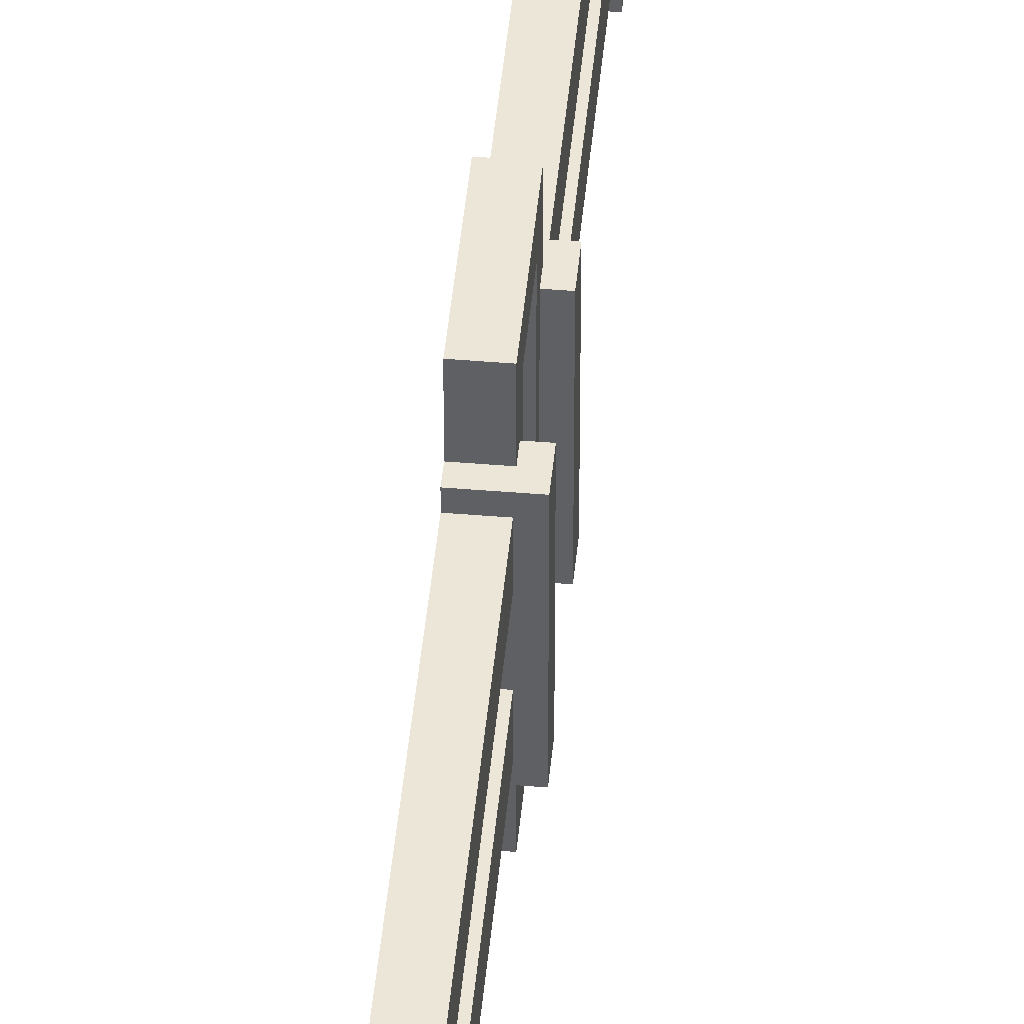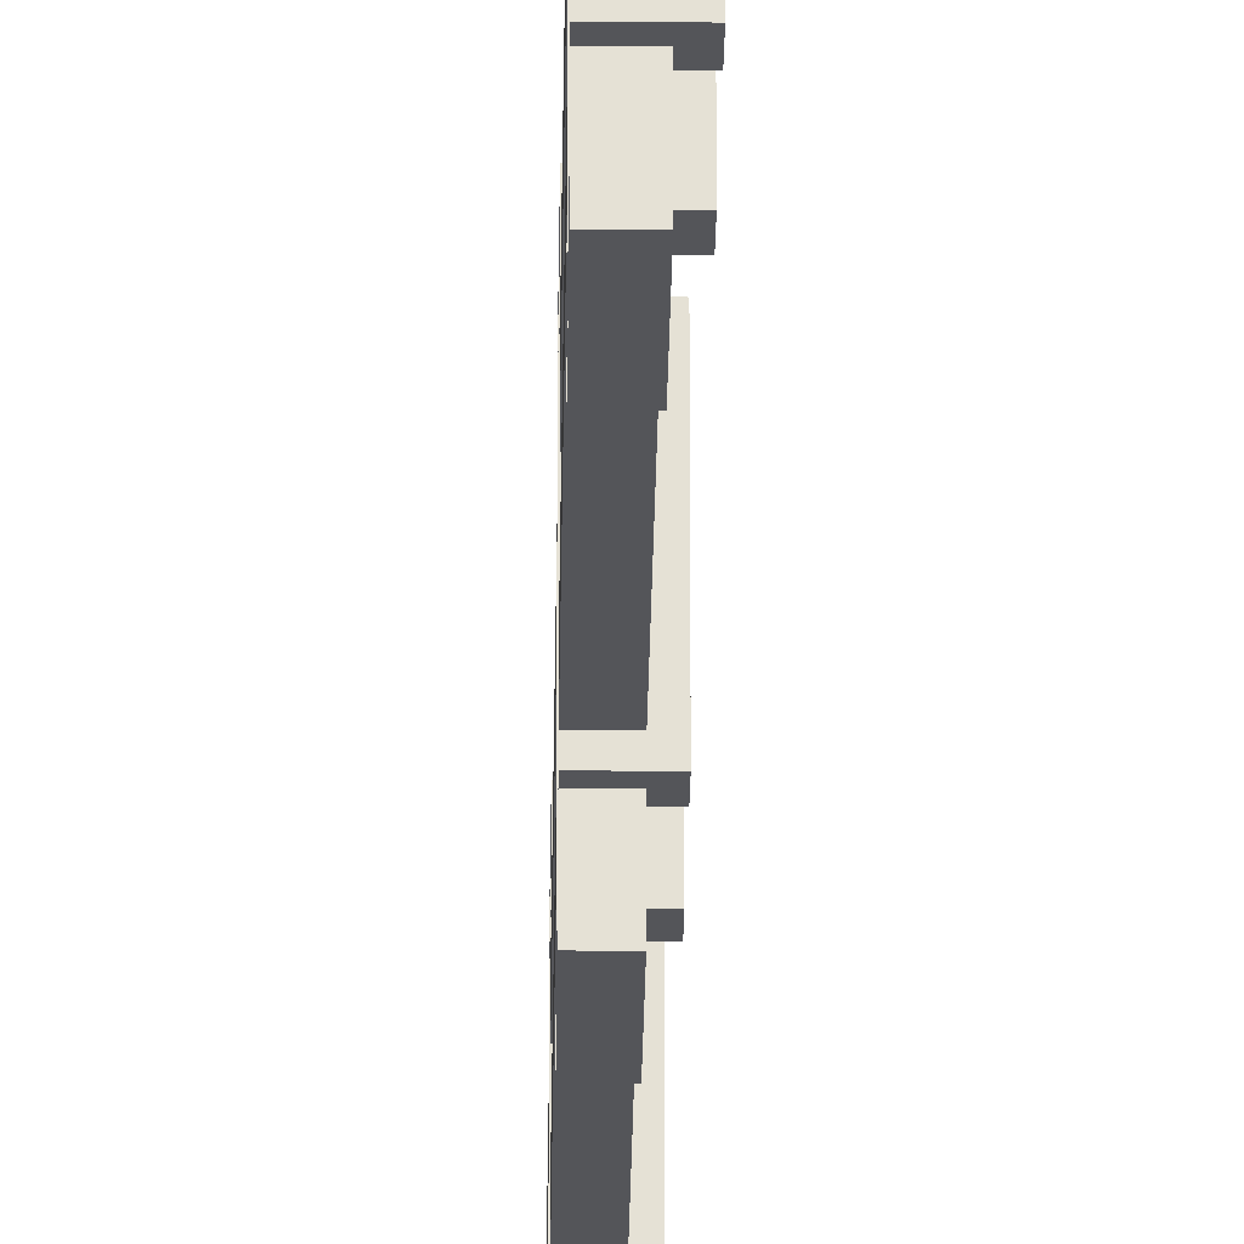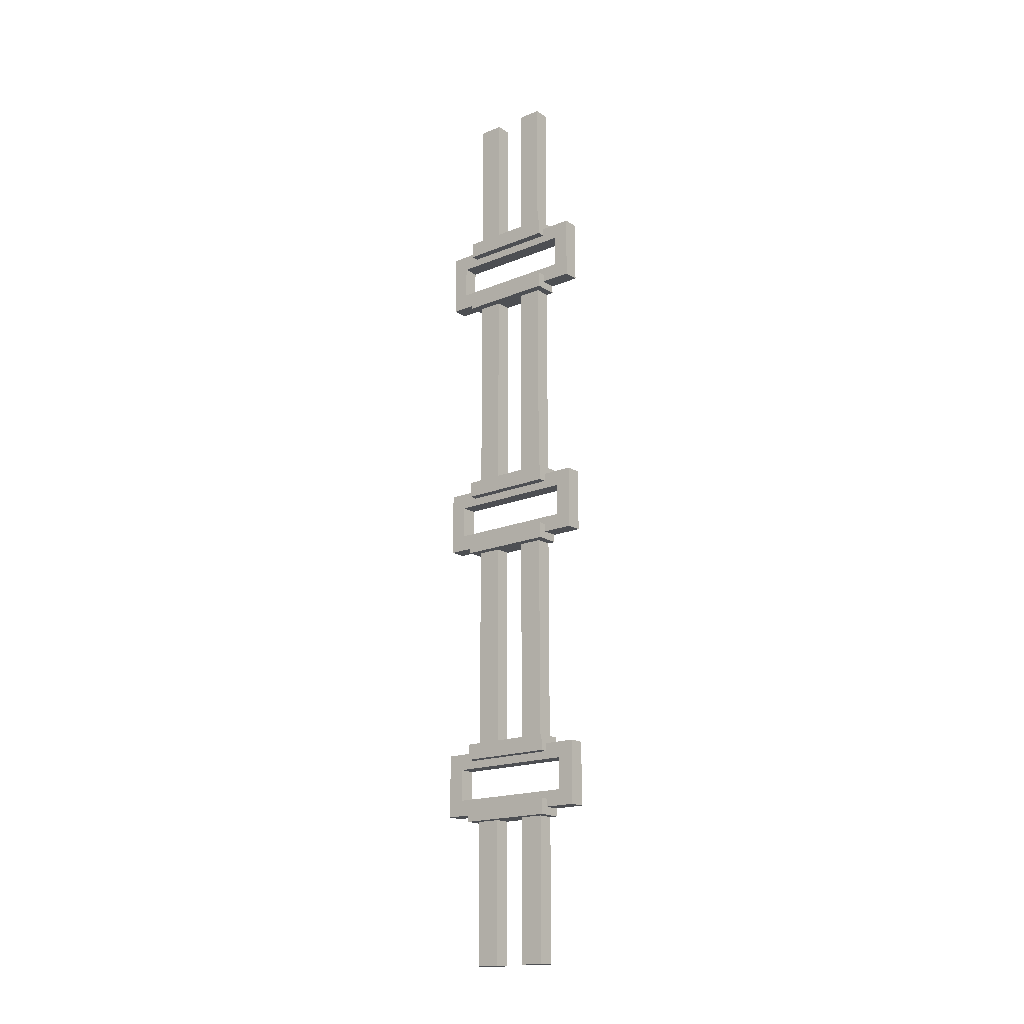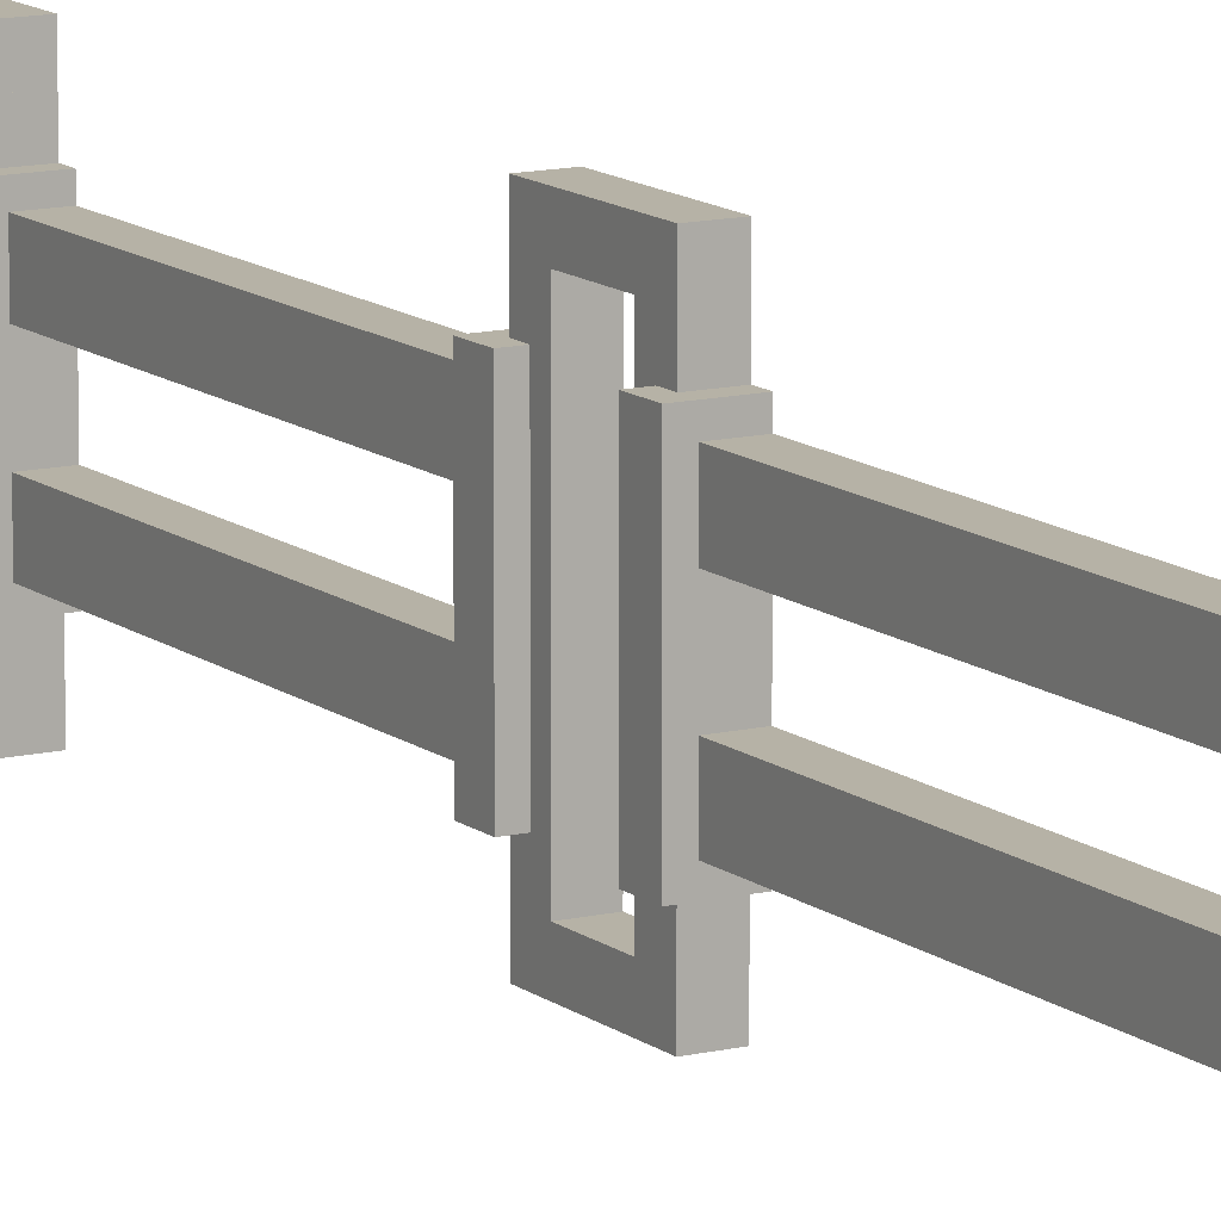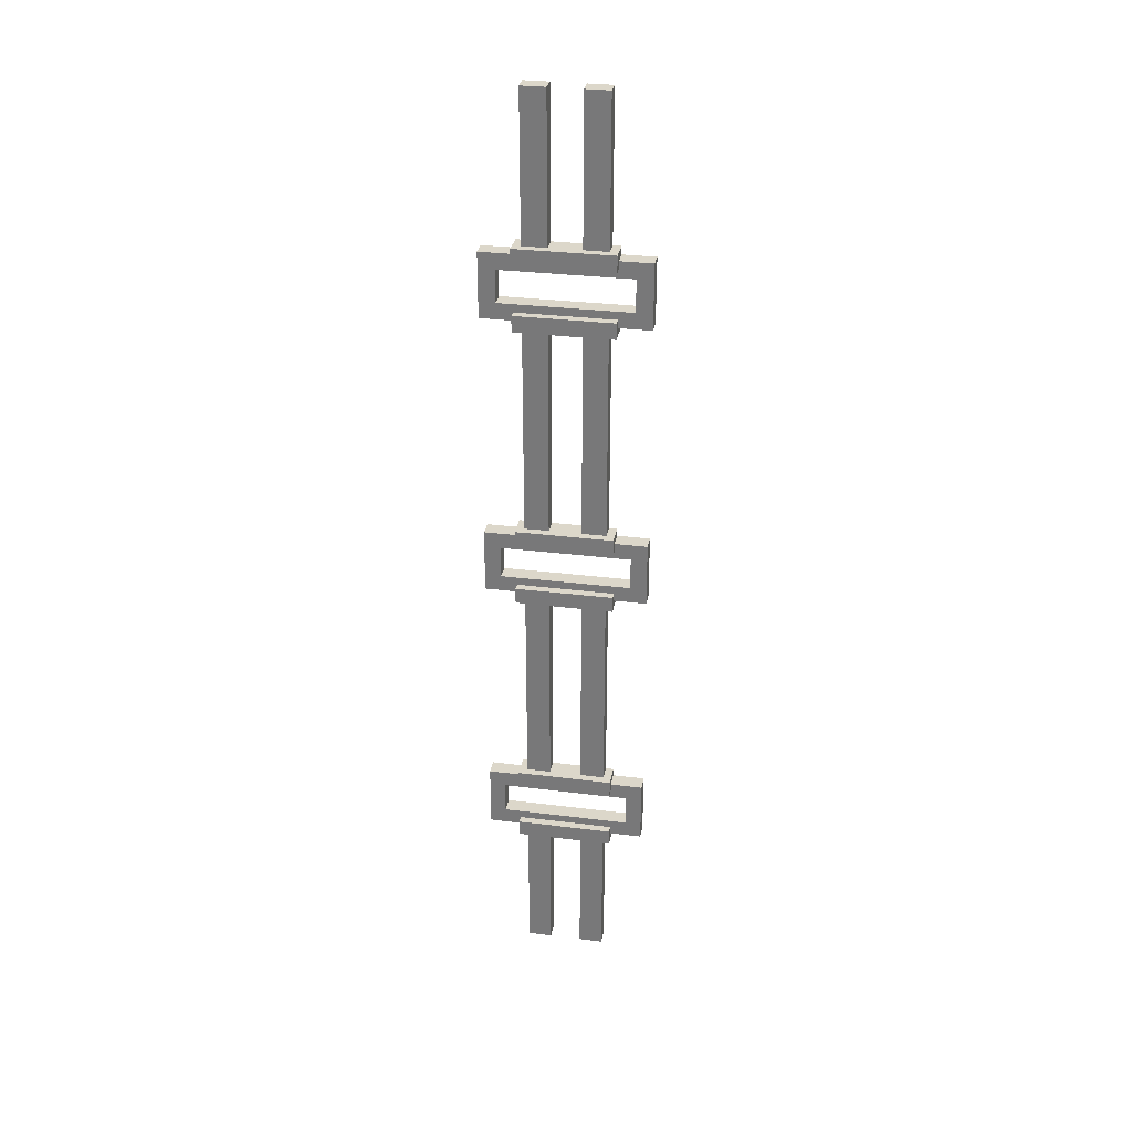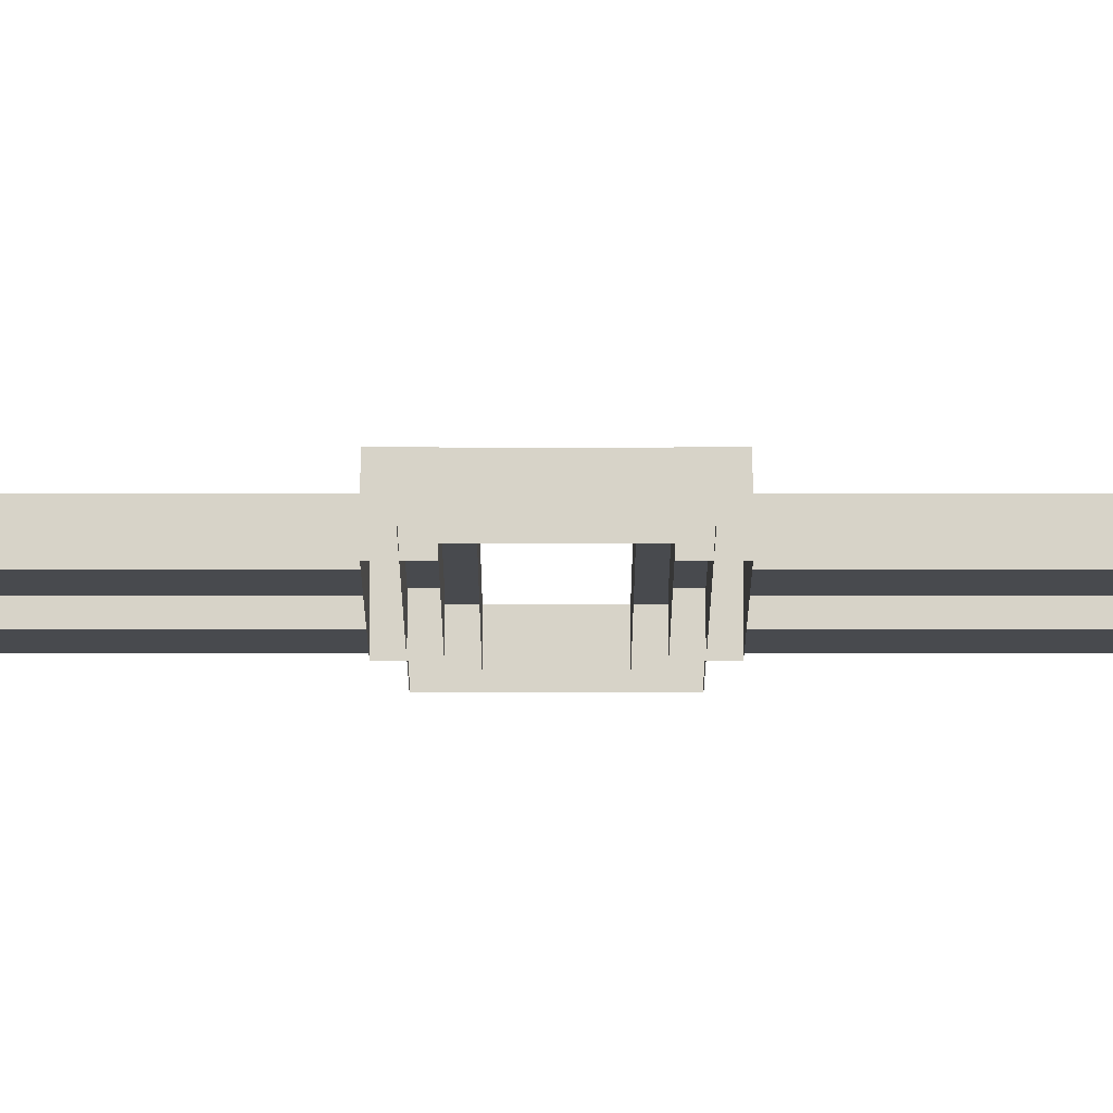
<metadata>
{"format":"obj","ext":"obj","renderer":"f3d","projection":"perspective","resolution":1024,"background":"white","views":[{"elev":46.1,"azim":5.4,"up":"+Y"},{"elev":-24.6,"azim":-0.7,"up":"+Y"},{"elev":-17.7,"azim":129.0,"up":"+Z"},{"elev":12.2,"azim":150.1,"up":"+Y"},{"elev":30.8,"azim":100.2,"up":"+Z"},{"elev":77.1,"azim":-90.0,"up":"+Y"}]}
</metadata>
<code>
o cube.025
v 1.188 0.5 -2
v 1.188 0.5 -2.125
v 1.188 -0.5 -2
v 1.188 -0.5 -2.125
v 1.062 0.5 -2.125
v 1.062 0.5 -2
v 1.062 -0.5 -2.125
v 1.062 -0.5 -2
v 1.188 0.3125 1.938
v 1.188 0.3125 0.3125
v 1.188 0.125 1.938
v 1.188 0.125 0.3125
v 1.062 0.3125 0.3125
v 1.062 0.3125 1.938
v 1.062 0.125 0.3125
v 1.062 0.125 1.938
v 1.188 -0.125 1.938
v 1.188 -0.125 0.3125
v 1.188 -0.3125 1.938
v 1.188 -0.3125 0.3125
v 1.062 -0.125 0.3125
v 1.062 -0.125 1.938
v 1.062 -0.3125 0.3125
v 1.062 -0.3125 1.938
v 1.188 0.3125 -0.3125
v 1.188 0.3125 -1.938
v 1.188 0.125 -0.3125
v 1.188 0.125 -1.938
v 1.062 0.3125 -1.938
v 1.062 0.3125 -0.3125
v 1.062 0.125 -1.938
v 1.062 0.125 -0.3125
v 1.188 -0.125 -0.3125
v 1.188 -0.125 -1.938
v 1.188 -0.3125 -0.3125
v 1.188 -0.3125 -1.938
v 1.062 -0.125 -1.938
v 1.062 -0.125 -0.3125
v 1.062 -0.3125 -1.938
v 1.062 -0.3125 -0.3125
v 1.188 0.3125 -2.562
v 1.188 0.3125 -3.688
v 1.188 0.125 -2.562
v 1.188 0.125 -3.688
v 1.062 0.3125 -3.688
v 1.062 0.3125 -2.562
v 1.062 0.125 -3.688
v 1.062 0.125 -2.562
v 1.188 -0.125 -2.562
v 1.188 -0.125 -3.688
v 1.188 -0.3125 -2.562
v 1.188 -0.3125 -3.688
v 1.062 -0.125 -3.688
v 1.062 -0.125 -2.562
v 1.062 -0.3125 -3.688
v 1.062 -0.3125 -2.562
v 1.188 0.3125 3.688
v 1.188 0.3125 2.562
v 1.188 0.125 3.688
v 1.188 0.125 2.562
v 1.062 0.3125 2.562
v 1.062 0.3125 3.688
v 1.062 0.125 2.562
v 1.062 0.125 3.688
v 1.188 -0.125 3.688
v 1.188 -0.125 2.562
v 1.188 -0.3125 3.688
v 1.188 -0.3125 2.562
v 1.062 -0.125 2.562
v 1.062 -0.125 3.688
v 1.062 -0.3125 2.562
v 1.062 -0.3125 3.688
v 1.188 0.625 2.5
v 1.188 0.625 2
v 1.188 0.5 2.5
v 1.188 0.5 2
v 1.062 0.625 2
v 1.062 0.625 2.5
v 1.062 0.5 2
v 1.062 0.5 2.5
v 1.188 0.5 2.5
v 1.188 0.5 2.375
v 1.188 -0.5 2.5
v 1.188 -0.5 2.375
v 1.062 0.5 2.375
v 1.062 0.5 2.5
v 1.062 -0.5 2.375
v 1.062 -0.5 2.5
v 1.25 0.375 2.562
v 1.25 0.375 2.438
v 1.25 -0.375 2.562
v 1.25 -0.375 2.438
v 1.062 0.375 2.438
v 1.062 0.375 2.562
v 1.062 -0.375 2.438
v 1.062 -0.375 2.562
v 1.188 0.5 2.125
v 1.188 0.5 2
v 1.188 -0.5 2.125
v 1.188 -0.5 2
v 1.062 0.5 2
v 1.062 0.5 2.125
v 1.062 -0.5 2
v 1.062 -0.5 2.125
v 1.188 -0.5 2.5
v 1.188 -0.5 2
v 1.188 -0.625 2.5
v 1.188 -0.625 2
v 1.062 -0.5 2
v 1.062 -0.5 2.5
v 1.062 -0.625 2
v 1.062 -0.625 2.5
v 1.25 0.375 2.062
v 1.25 0.375 1.938
v 1.25 -0.375 2.062
v 1.25 -0.375 1.938
v 1.062 0.375 1.938
v 1.062 0.375 2.062
v 1.062 -0.375 1.938
v 1.062 -0.375 2.062
v 1.25 0.375 0.3125
v 1.25 0.375 0.1875
v 1.25 -0.375 0.3125
v 1.25 -0.375 0.1875
v 1.062 0.375 0.1875
v 1.062 0.375 0.3125
v 1.062 -0.375 0.1875
v 1.062 -0.375 0.3125
v 1.188 0.5 -0.125
v 1.188 0.5 -0.25
v 1.188 -0.5 -0.125
v 1.188 -0.5 -0.25
v 1.062 0.5 -0.25
v 1.062 0.5 -0.125
v 1.062 -0.5 -0.25
v 1.062 -0.5 -0.125
v 1.25 0.375 -0.1875
v 1.25 0.375 -0.3125
v 1.25 -0.375 -0.1875
v 1.25 -0.375 -0.3125
v 1.062 0.375 -0.3125
v 1.062 0.375 -0.1875
v 1.062 -0.375 -0.3125
v 1.062 -0.375 -0.1875
v 1.188 0.625 0.25
v 1.188 0.625 -0.25
v 1.188 0.5 0.25
v 1.188 0.5 -0.25
v 1.062 0.625 -0.25
v 1.062 0.625 0.25
v 1.062 0.5 -0.25
v 1.062 0.5 0.25
v 1.188 -0.5 0.25
v 1.188 -0.5 -0.25
v 1.188 -0.625 0.25
v 1.188 -0.625 -0.25
v 1.062 -0.5 -0.25
v 1.062 -0.5 0.25
v 1.062 -0.625 -0.25
v 1.062 -0.625 0.25
v 1.188 0.5 0.25
v 1.188 0.5 0.125
v 1.188 -0.5 0.25
v 1.188 -0.5 0.125
v 1.062 0.5 0.125
v 1.062 0.5 0.25
v 1.062 -0.5 0.125
v 1.062 -0.5 0.25
v 1.25 0.375 -1.938
v 1.25 0.375 -2.062
v 1.25 -0.375 -1.938
v 1.25 -0.375 -2.062
v 1.062 0.375 -2.062
v 1.062 0.375 -1.938
v 1.062 -0.375 -2.062
v 1.062 -0.375 -1.938
v 1.188 0.5 -2.375
v 1.188 0.5 -2.5
v 1.188 -0.5 -2.375
v 1.188 -0.5 -2.5
v 1.062 0.5 -2.5
v 1.062 0.5 -2.375
v 1.062 -0.5 -2.5
v 1.062 -0.5 -2.375
v 1.25 0.375 -2.438
v 1.25 0.375 -2.562
v 1.25 -0.375 -2.438
v 1.25 -0.375 -2.562
v 1.062 0.375 -2.562
v 1.062 0.375 -2.438
v 1.062 -0.375 -2.562
v 1.062 -0.375 -2.438
v 1.188 0.625 -2
v 1.188 0.625 -2.5
v 1.188 0.5 -2
v 1.188 0.5 -2.5
v 1.062 0.625 -2.5
v 1.062 0.625 -2
v 1.062 0.5 -2.5
v 1.062 0.5 -2
v 1.188 -0.5 -2
v 1.188 -0.5 -2.5
v 1.188 -0.625 -2
v 1.188 -0.625 -2.5
v 1.062 -0.5 -2.5
v 1.062 -0.5 -2
v 1.062 -0.625 -2.5
v 1.062 -0.625 -2
f 4 7 5 2
f 3 4 2 1
f 8 3 1 6
f 12 15 13 10
f 11 12 10 9
f 16 11 9 14
f 15 16 14 13
f 14 9 10 13
f 15 12 11 16
f 20 23 21 18
f 19 20 18 17
f 24 19 17 22
f 23 24 22 21
f 22 17 18 21
f 23 20 19 24
f 28 31 29 26
f 27 28 26 25
f 32 27 25 30
f 31 32 30 29
f 30 25 26 29
f 31 28 27 32
f 36 39 37 34
f 35 36 34 33
f 40 35 33 38
f 39 40 38 37
f 38 33 34 37
f 39 36 35 40
f 44 47 45 42
f 43 44 42 41
f 48 43 41 46
f 47 48 46 45
f 46 41 42 45
f 47 44 43 48
f 52 55 53 50
f 51 52 50 49
f 56 51 49 54
f 55 56 54 53
f 54 49 50 53
f 55 52 51 56
f 60 63 61 58
f 59 60 58 57
f 64 59 57 62
f 63 64 62 61
f 62 57 58 61
f 63 60 59 64
f 68 71 69 66
f 67 68 66 65
f 72 67 65 70
f 71 72 70 69
f 70 65 66 69
f 71 68 67 72
f 76 79 77 74
f 75 76 74 73
f 80 75 73 78
f 78 73 74 77
f 79 76 75 80
f 84 87 85 82
f 83 84 82 81
f 88 83 81 86
f 92 95 93 90
f 91 92 90 89
f 96 91 89 94
f 94 89 90 93
f 95 92 91 96
f 100 103 101 98
f 99 100 98 97
f 104 99 97 102
f 108 111 109 106
f 107 108 106 105
f 112 107 105 110
f 110 105 106 109
f 111 108 107 112
f 116 119 117 114
f 115 116 114 113
f 120 115 113 118
f 118 113 114 117
f 119 116 115 120
f 124 127 125 122
f 123 124 122 121
f 128 123 121 126
f 126 121 122 125
f 127 124 123 128
f 132 135 133 130
f 131 132 130 129
f 136 131 129 134
f 140 143 141 138
f 139 140 138 137
f 144 139 137 142
f 142 137 138 141
f 143 140 139 144
f 148 151 149 146
f 147 148 146 145
f 152 147 145 150
f 150 145 146 149
f 151 148 147 152
f 156 159 157 154
f 155 156 154 153
f 160 155 153 158
f 158 153 154 157
f 159 156 155 160
f 164 167 165 162
f 163 164 162 161
f 168 163 161 166
f 172 175 173 170
f 171 172 170 169
f 176 171 169 174
f 174 169 170 173
f 175 172 171 176
f 180 183 181 178
f 179 180 178 177
f 184 179 177 182
f 188 191 189 186
f 187 188 186 185
f 192 187 185 190
f 190 185 186 189
f 191 188 187 192
f 196 199 197 194
f 195 196 194 193
f 200 195 193 198
f 198 193 194 197
f 199 196 195 200
f 204 207 205 202
f 203 204 202 201
f 208 203 201 206
f 206 201 202 205
f 207 204 203 208

</code>
